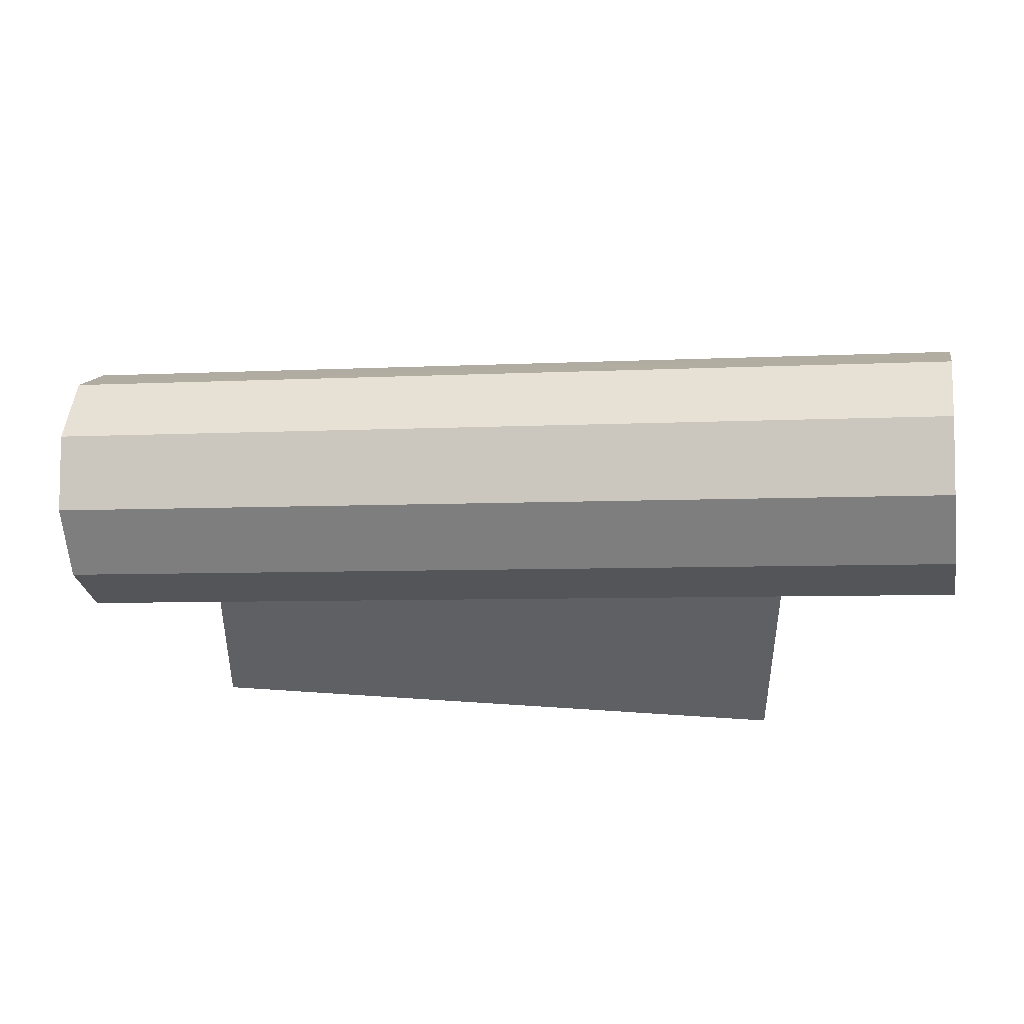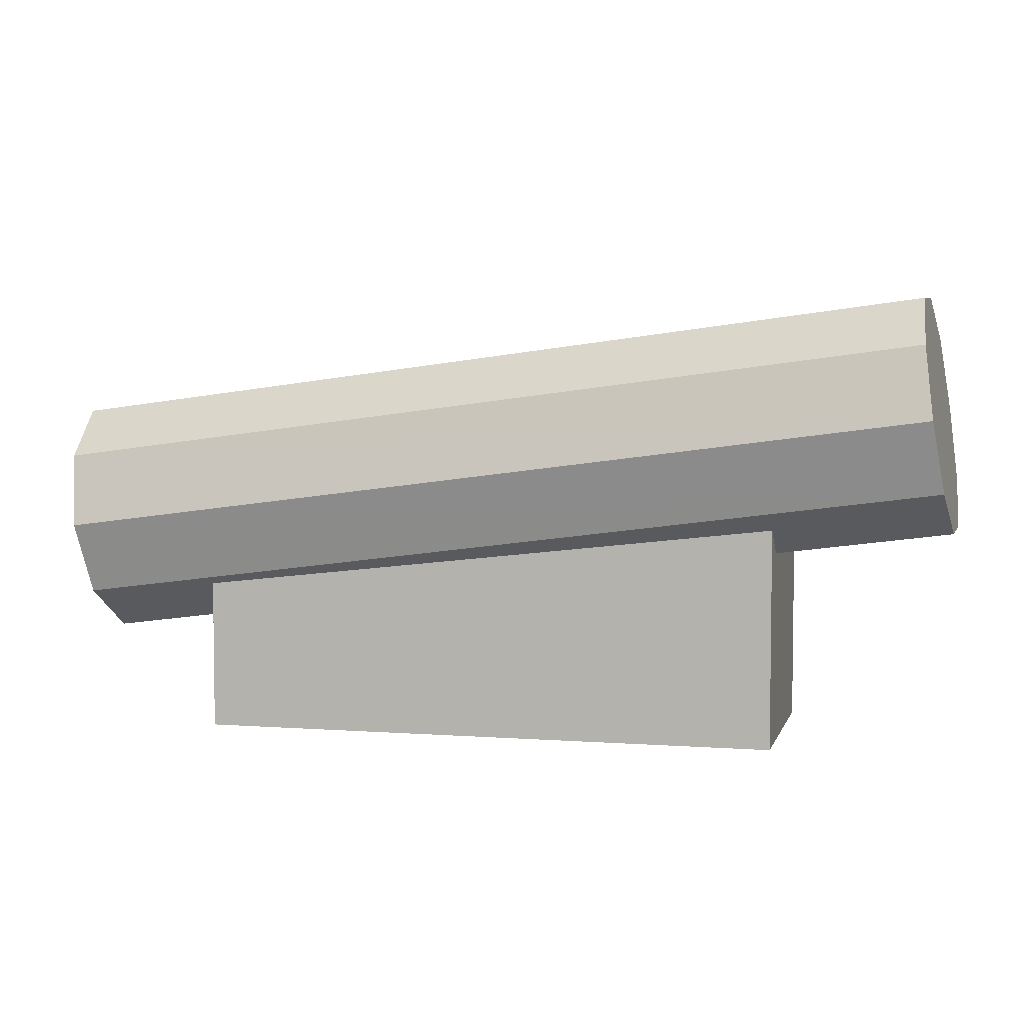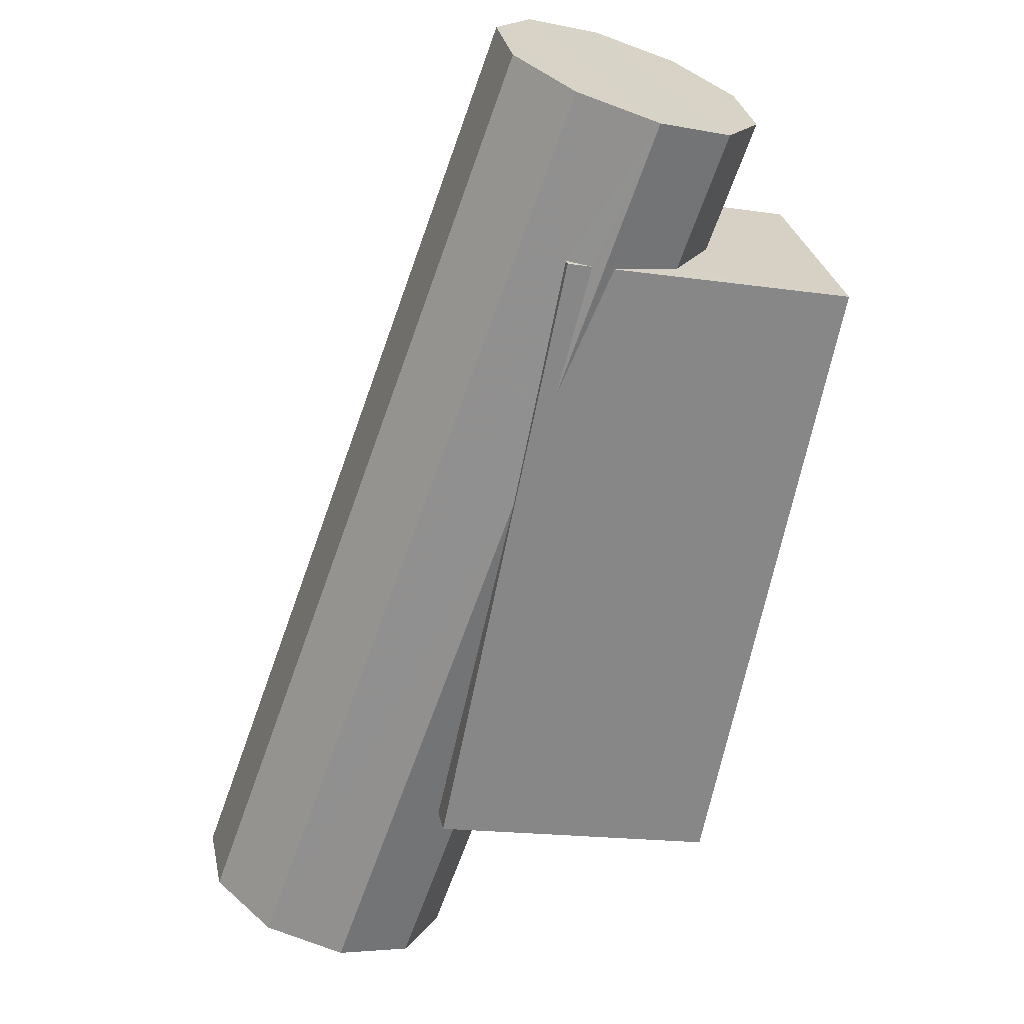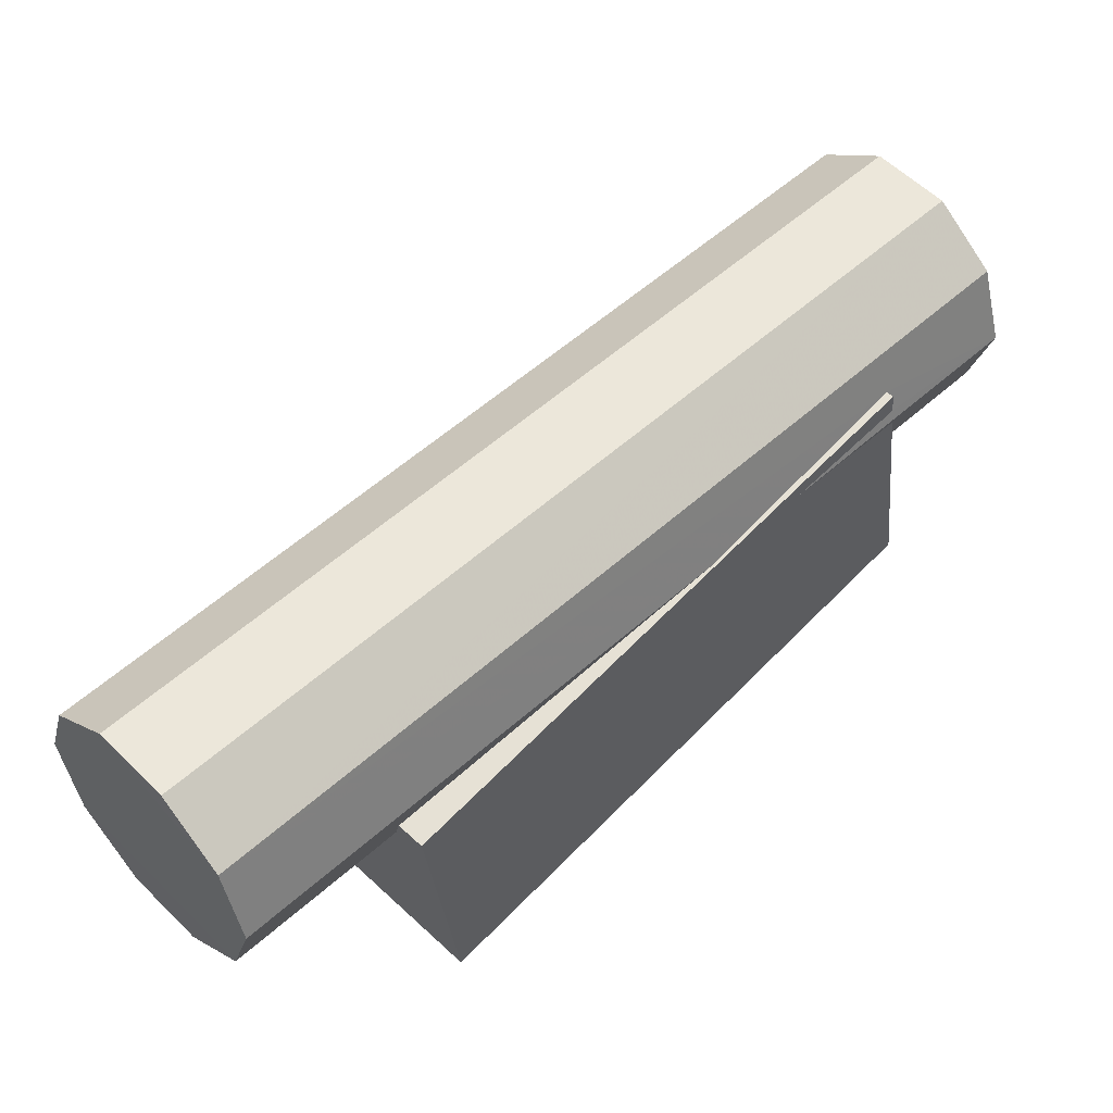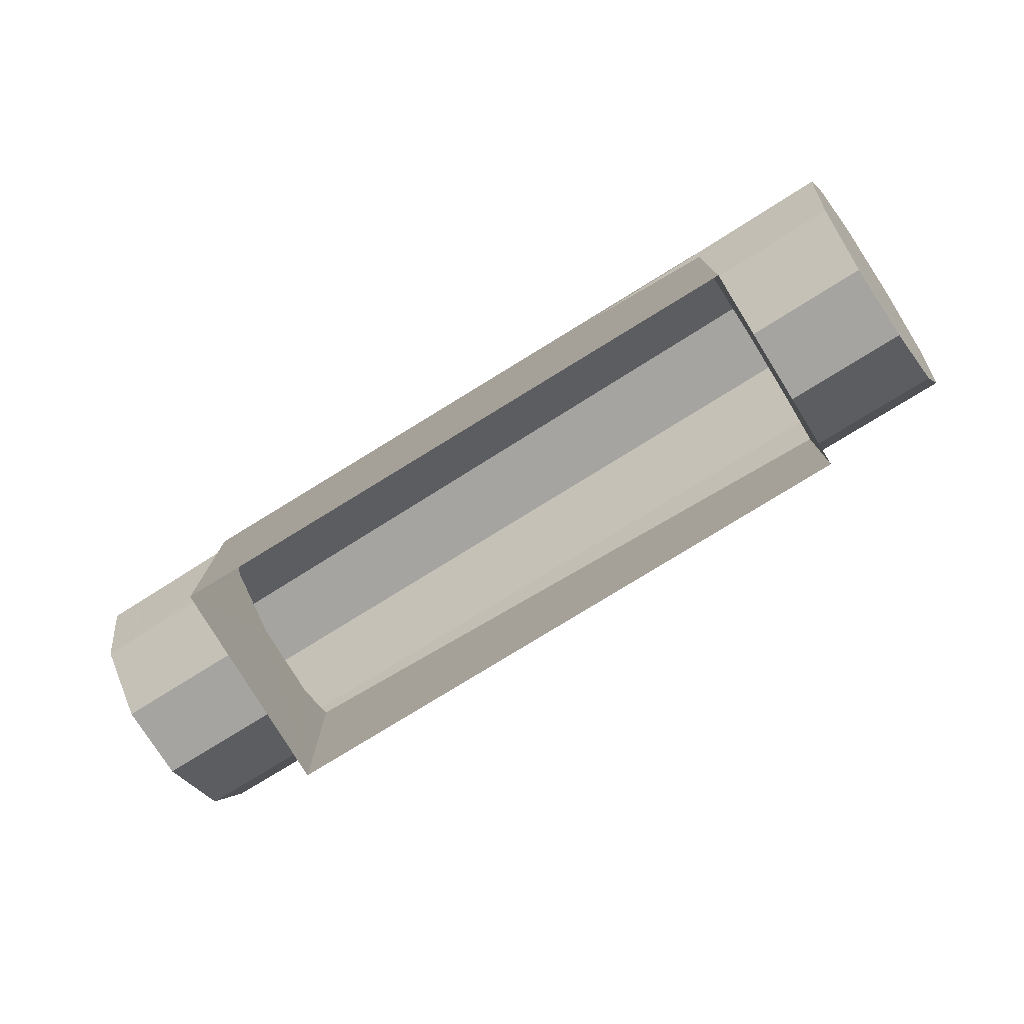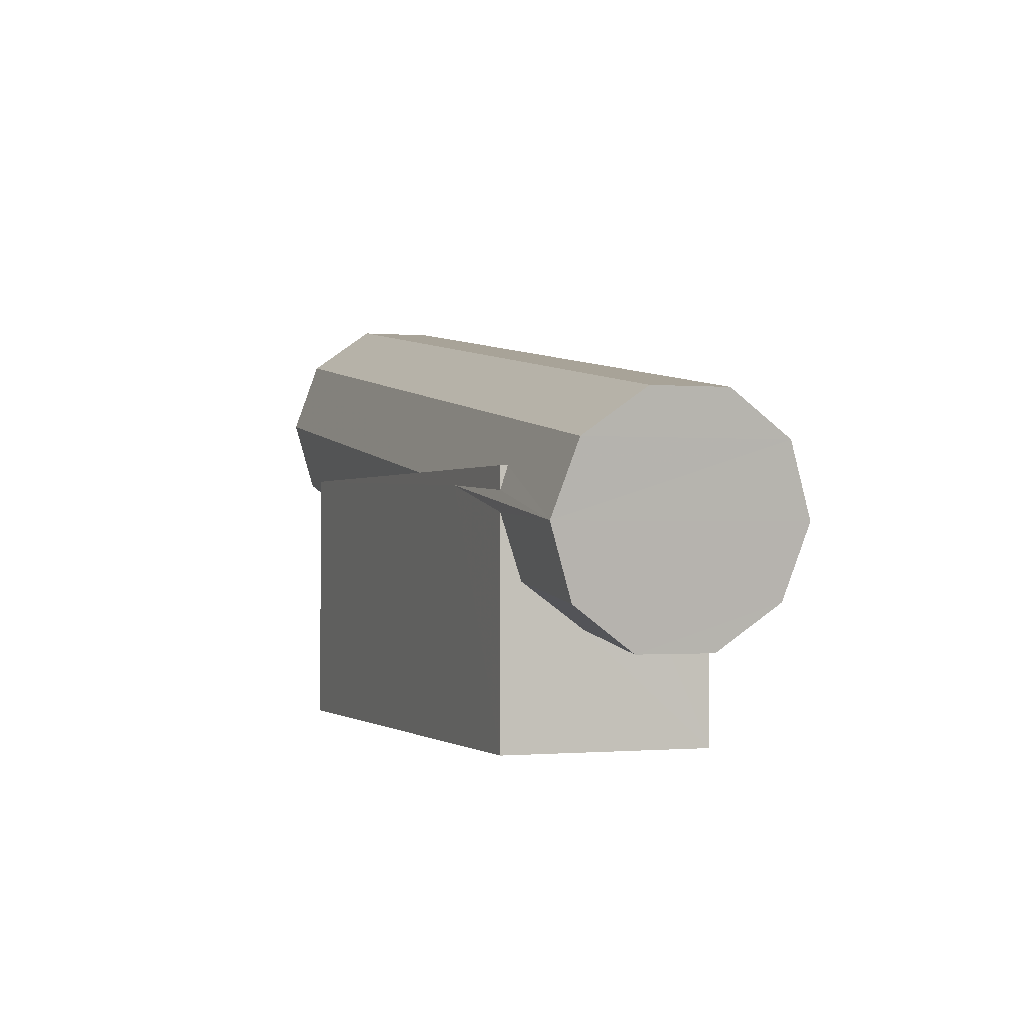
<metadata>
{"format":"obj","ext":"obj","renderer":"f3d","projection":"perspective","resolution":1024,"background":"white","views":[{"elev":47.4,"azim":-130.1,"up":"+Z"},{"elev":5.6,"azim":-121.4,"up":"+Z"},{"elev":-18.0,"azim":73.9,"up":"+Y"},{"elev":-29.9,"azim":5.3,"up":"+Y"},{"elev":-79.1,"azim":76.9,"up":"+Z"},{"elev":-0.8,"azim":114.4,"up":"+Z"}]}
</metadata>
<code>
v -6264 -3.602e+04 2.822
v -6257 -3.602e+04 2.822
v -6262 -3.602e+04 2.822
v -6259 -3.602e+04 2.822
v -6257 -3.602e+04 5.812
v -6259 -3.602e+04 5.812
v -6257 -3.602e+04 5.812
v -6262 -3.602e+04 5.812
v -6262 -3.602e+04 5.812
v -6264 -3.602e+04 7.438
v -6263 -3.602e+04 6.622
v -6256 -3.602e+04 6.043
v -6256 -3.602e+04 5.228
v -6257 -3.602e+04 5.556
v -6258 -3.602e+04 5.639
v -6262 -3.602e+04 5.536
v -6264 -3.602e+04 5.807
v -6257 -3.602e+04 5.328
v -6257 -3.602e+04 4.613
v -6256 -3.602e+04 4.413
v -6258 -3.602e+04 4.102
v -6257 -3.602e+04 3.909
v -6264 -3.602e+04 5.303
v -6263 -3.602e+04 5.025
v -6258 -3.602e+04 3.909
v -6259 -3.602e+04 4.105
v -6263 -3.602e+04 5.028
v -6265 -3.602e+04 5.303
v -6257 -3.602e+04 6.547
v -6264 -3.602e+04 7.941
v -6257 -3.602e+04 6.547
v -6265 -3.602e+04 7.941
v -6265 -3.602e+04 7.437
v -6258 -3.601e+04 6.043
v -6258 -3.601e+04 5.228
v -6265 -3.602e+04 6.622
v -6258 -3.602e+04 4.413
v -6265 -3.602e+04 5.807
v -6264 -3.602e+04 5.331
v -6259 -3.602e+04 4.536
f 1 2 3
f 1 4 2
f 5 6 7
f 6 8 7
f 6 9 8
f 6 10 11
f 5 12 10
f 13 14 15
f 6 5 10
f 5 13 12
f 5 14 13
f 16 9 17
f 17 9 11
f 9 6 11
f 15 18 13
f 19 20 13
f 18 19 13
f 21 22 20
f 19 21 20
f 16 17 23
f 24 16 23
f 21 25 22
f 21 26 25
f 27 23 28
f 27 24 23
f 29 30 10
f 12 29 10
f 31 32 30
f 29 31 30
f 31 33 32
f 31 34 33
f 34 35 36
f 33 34 36
f 35 37 38
f 36 35 38
f 27 28 39
f 28 38 39
f 26 40 37
f 26 37 25
f 40 38 37
f 39 38 40
f 8 9 16
f 8 16 3
f 3 24 1
f 27 39 1
f 24 27 1
f 16 24 3
f 40 1 39
f 40 4 1
f 40 26 4
f 4 21 2
f 19 18 2
f 21 19 2
f 4 26 21
f 7 15 14
f 7 8 15
f 18 15 2
f 2 15 3
f 15 8 3
f 14 5 7
f 25 37 22
f 22 37 20
f 13 20 35
f 20 37 35
f 34 12 13
f 34 13 35
f 31 29 12
f 34 31 12
f 32 33 10
f 30 32 10
f 33 36 11
f 17 36 38
f 10 33 11
f 23 38 28
f 11 36 17
f 23 17 38

</code>
